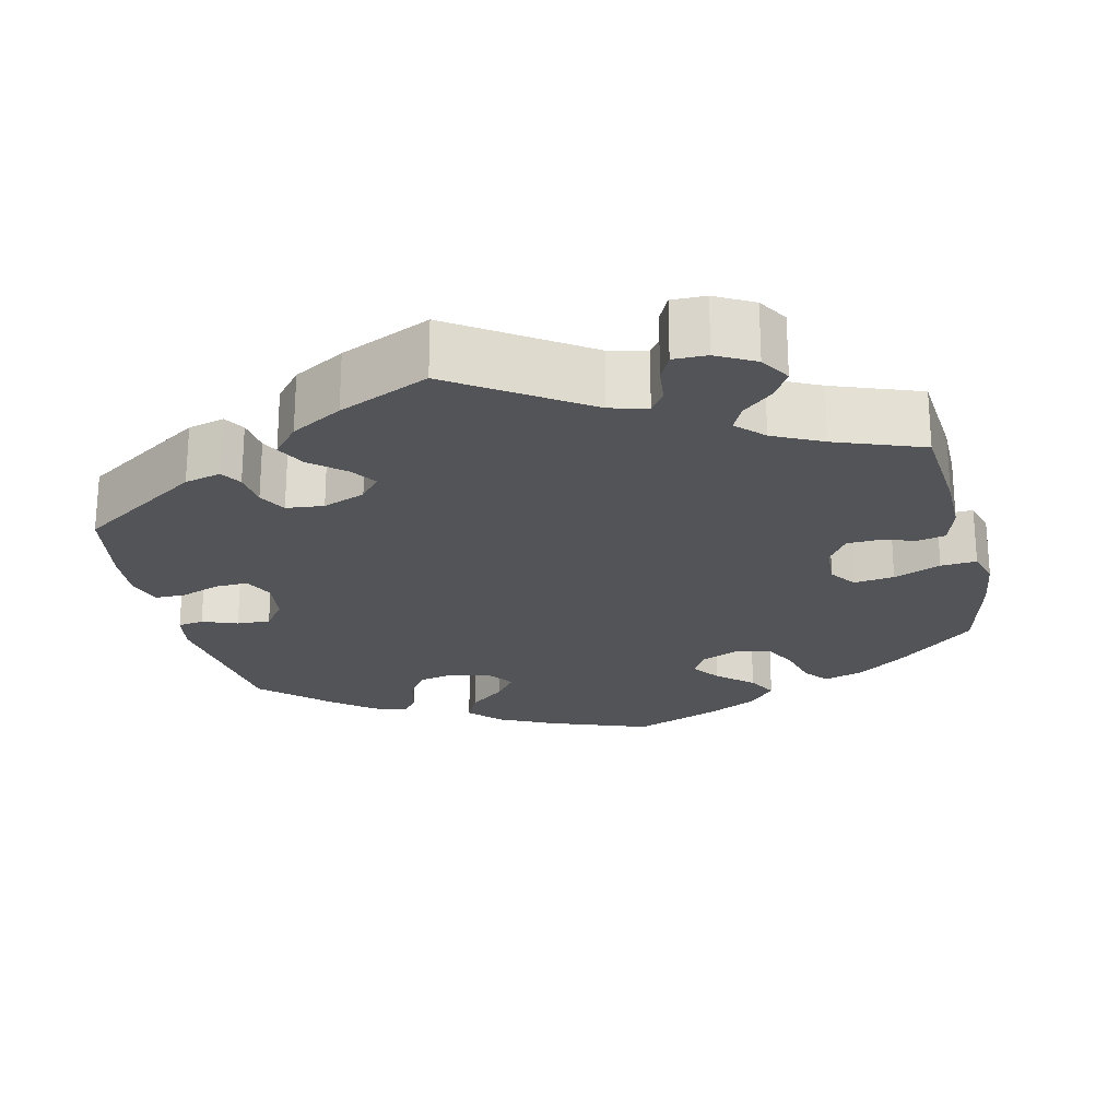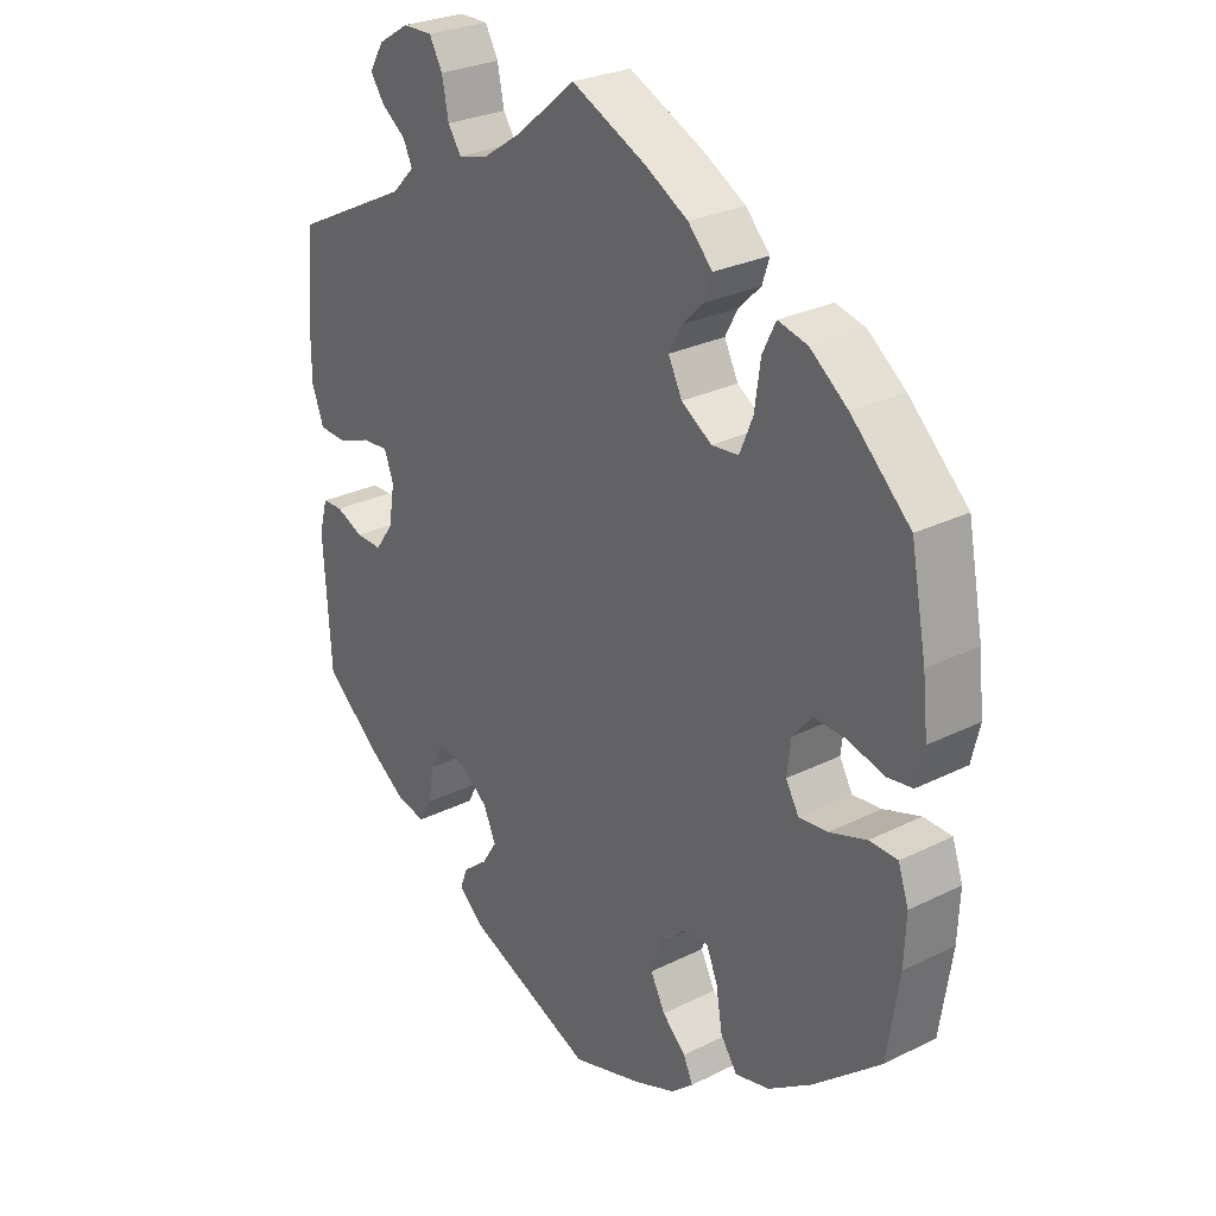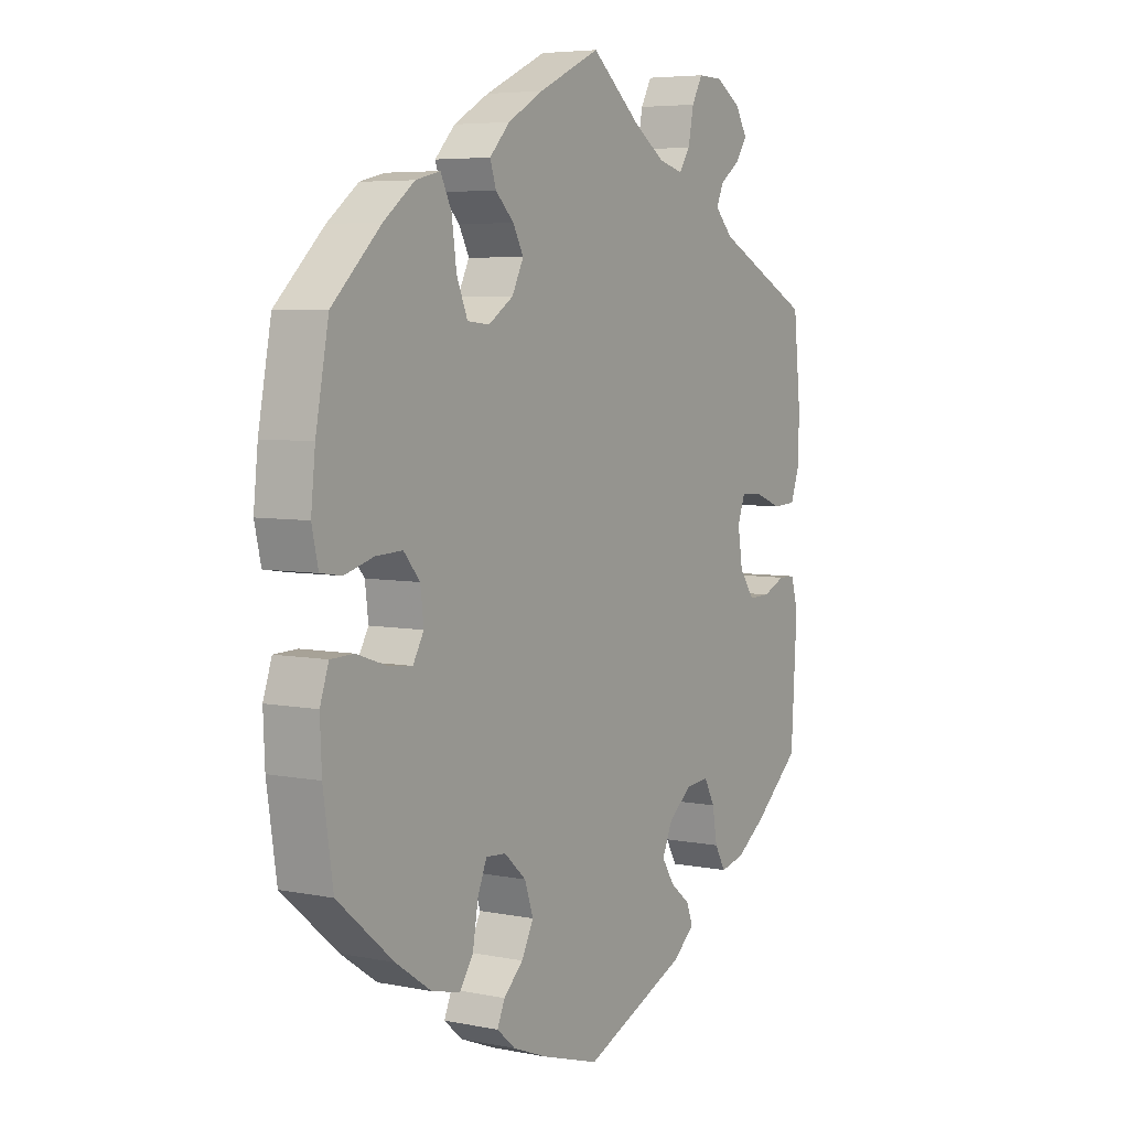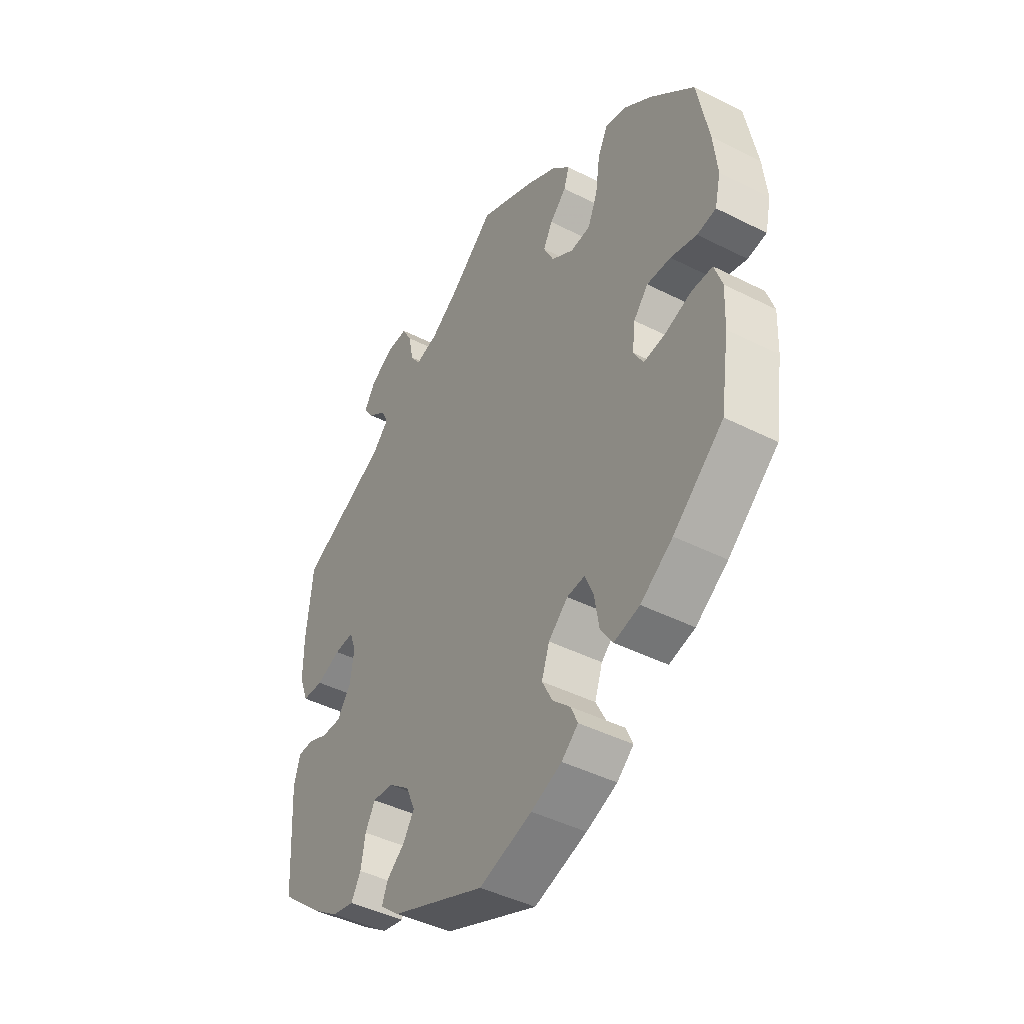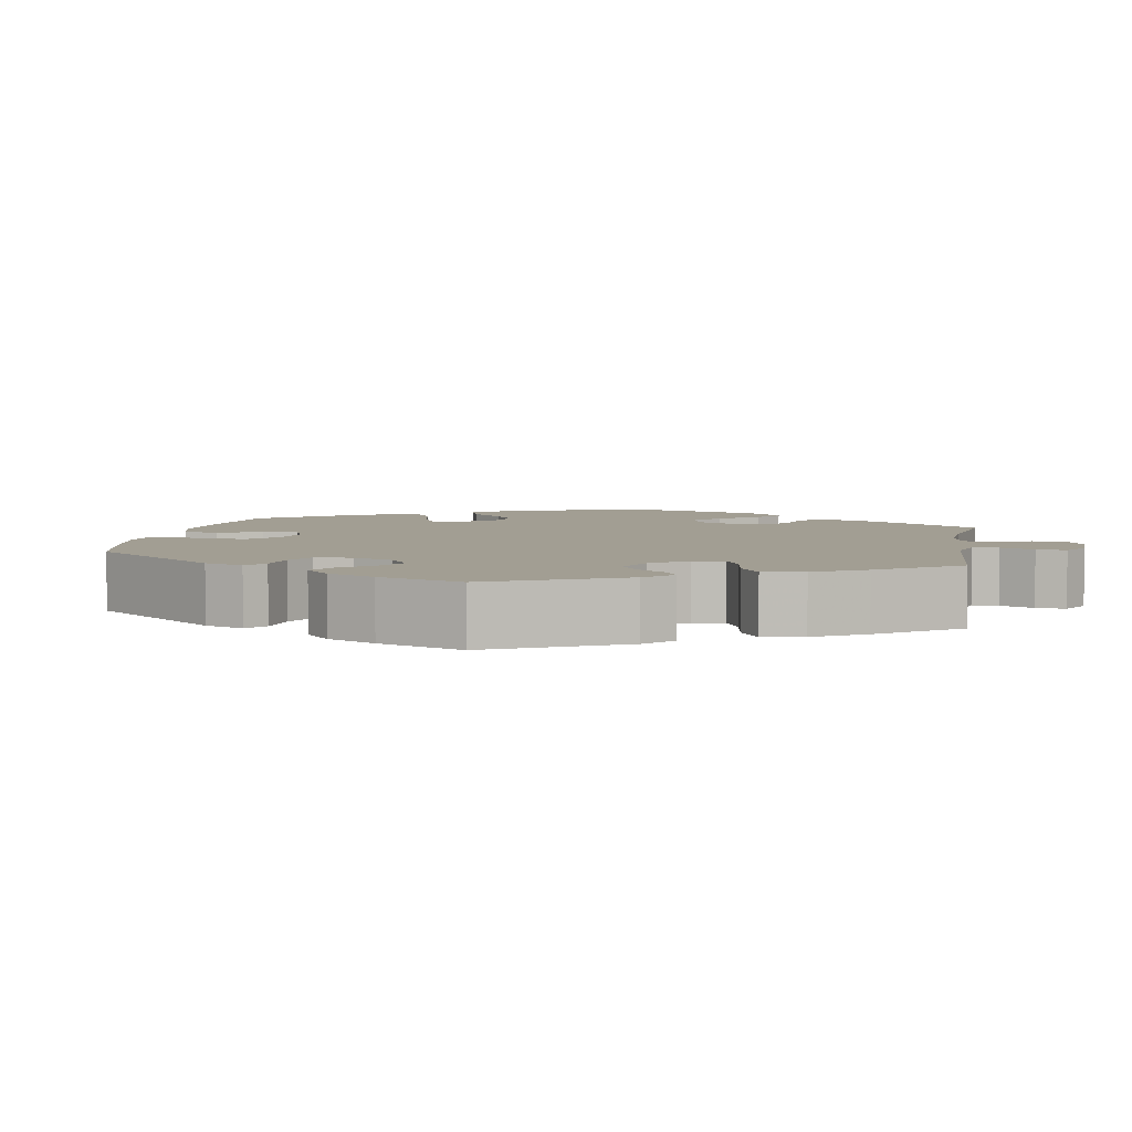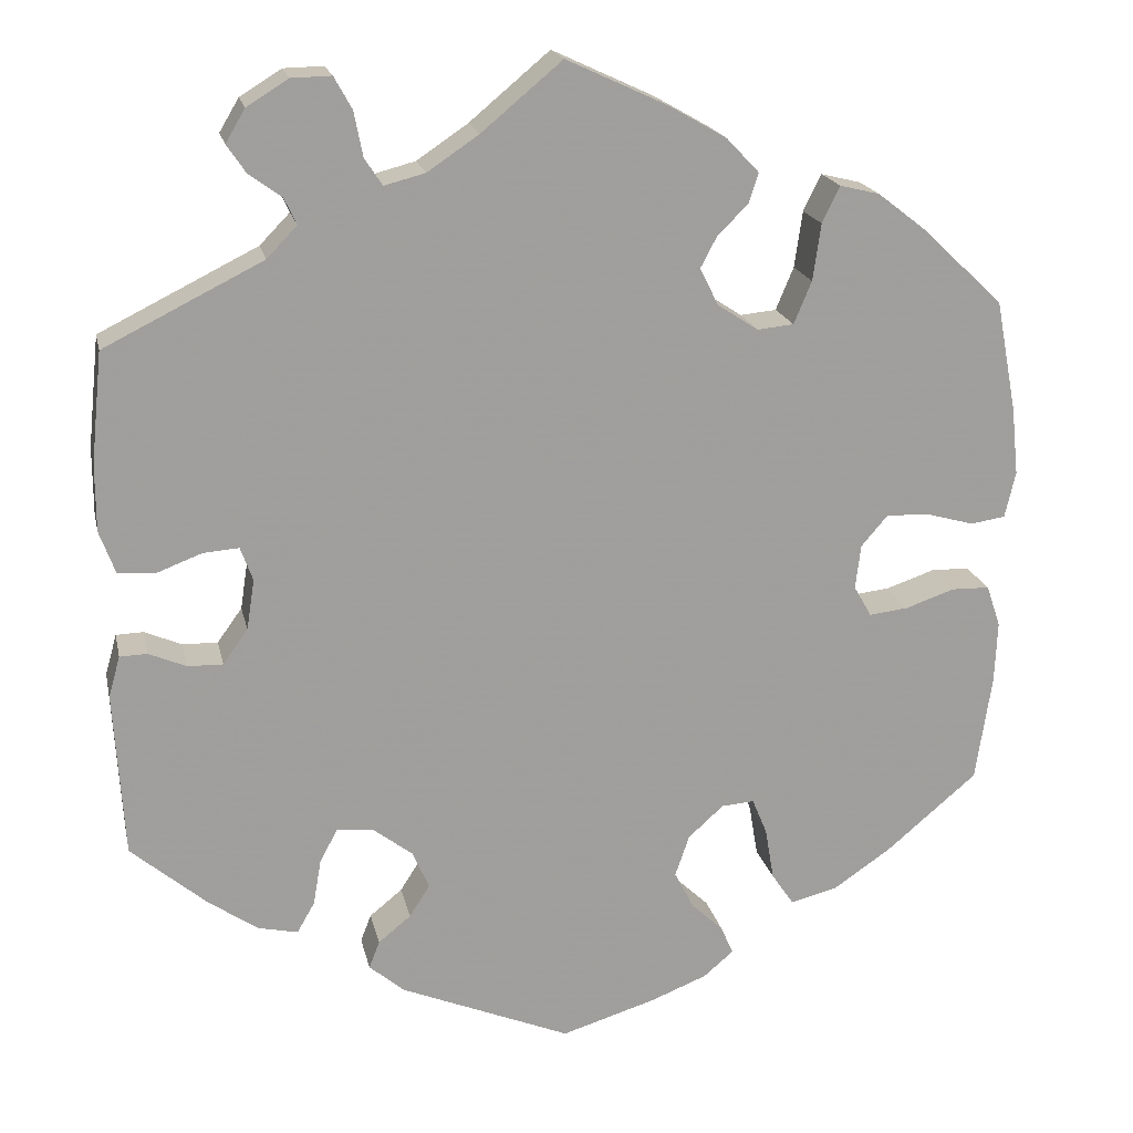
<metadata>
{"format":"obj","ext":"obj","renderer":"f3d","projection":"perspective","resolution":1024,"background":"white","views":[{"elev":-23.0,"azim":-46.9,"up":"+Y"},{"elev":27.6,"azim":52.7,"up":"+Z"},{"elev":5.6,"azim":121.6,"up":"+Z"},{"elev":-44.0,"azim":59.3,"up":"+Z"},{"elev":5.1,"azim":-109.5,"up":"+Y"},{"elev":19.0,"azim":-12.1,"up":"+Z"}]}
</metadata>
<code>
v -0.321 0.07 0.378
v -0.287 0.07 0.413
v -0.301 0.07 0.443
v -0.338 0.07 0.47
v -0.359 0.07 0.501
v -0.337 0.07 0.538
v -0.29 0.07 0.567
v -0.245 0.07 0.568
v -0.225 0.07 0.532
v -0.215 0.07 0.481
v -0.195 0.07 0.451
v -0.149 0.07 0.463
v -0.091 0.07 0.502
v 0 0.07 0.578
v 0.114 0.07 0.525
v 0.179 0.07 0.488
v 0.216 0.07 0.449
v 0.205 0.07 0.415
v 0.171 0.07 0.382
v 0.152 0.07 0.346
v 0.173 0.07 0.304
v 0.219 0.07 0.274
v 0.26 0.07 0.278
v 0.28 0.07 0.326
v 0.289 0.07 0.39
v 0.309 0.07 0.431
v 0.354 0.07 0.42
v 0.411 0.07 0.376
v 0.501 0.07 0.29
v 0.525 0.07 0.164
v 0.533 0.07 0.088
v 0.521 0.07 0.036
v 0.482 0.07 0.03
v 0.428 0.07 0.045
v 0.379 0.07 0.047
v 0.349 0.07 0.012
v 0.343 0.07 -0.038
v 0.363 0.07 -0.073
v 0.407 0.07 -0.068
v 0.463 0.07 -0.049
v 0.506 0.07 -0.05
v 0.522 0.07 -0.097
v 0.519 0.07 -0.168
v 0.501 0.07 -0.288
v 0.398 0.07 -0.375
v 0.332 0.07 -0.42
v 0.279 0.07 -0.433
v 0.254 0.07 -0.396
v 0.244 0.07 -0.337
v 0.227 0.07 -0.296
v 0.19 0.07 -0.299
v 0.15 0.07 -0.335
v 0.134 0.07 -0.382
v 0.156 0.07 -0.425
v 0.192 0.07 -0.459
v 0.206 0.07 -0.491
v 0.172 0.07 -0.52
v 0.109 0.07 -0.545
v 0.001 0.07 -0.578
v -0.192 0.07 -0.498
v -0.232 0.07 -0.464
v -0.22 0.07 -0.433
v -0.183 0.07 -0.403
v -0.16 0.07 -0.367
v -0.179 0.07 -0.324
v -0.223 0.07 -0.29
v -0.265 0.07 -0.286
v -0.285 0.07 -0.323
v -0.294 0.07 -0.375
v -0.314 0.07 -0.41
v -0.359 0.07 -0.4
v -0.414 0.07 -0.362
v -0.5 0.07 -0.289
v -0.511 0.07 -0.102
v -0.498 0.07 -0.056
v -0.467 0.07 -0.055
v -0.425 0.07 -0.073
v -0.385 0.07 -0.074
v -0.357 0.07 -0.035
v -0.348 0.07 0.022
v -0.362 0.07 0.06
v -0.402 0.07 0.057
v -0.452 0.07 0.038
v -0.495 0.07 0.04
v -0.513 0.07 0.089
v -0.513 0.07 0.164
v -0.5 0.07 0.289
v -0.321 0 0.378
v -0.287 0 0.413
v -0.301 0 0.443
v -0.338 0 0.47
v -0.359 0 0.501
v -0.337 0 0.538
v -0.29 0 0.567
v -0.245 0 0.568
v -0.225 0 0.532
v -0.215 0 0.481
v -0.195 0 0.451
v -0.149 0 0.463
v -0.091 0 0.502
v 0 0 0.578
v 0.114 0 0.525
v 0.179 0 0.488
v 0.216 0 0.449
v 0.205 0 0.415
v 0.171 0 0.382
v 0.152 0 0.346
v 0.173 0 0.304
v 0.219 0 0.274
v 0.26 0 0.278
v 0.28 0 0.326
v 0.289 0 0.39
v 0.309 0 0.431
v 0.354 0 0.42
v 0.411 0 0.376
v 0.501 0 0.29
v 0.525 0 0.164
v 0.533 0 0.088
v 0.521 0 0.036
v 0.482 0 0.03
v 0.428 0 0.045
v 0.379 0 0.047
v 0.349 0 0.012
v 0.343 0 -0.038
v 0.363 0 -0.073
v 0.407 0 -0.068
v 0.463 0 -0.049
v 0.506 0 -0.05
v 0.522 0 -0.097
v 0.519 0 -0.168
v 0.501 0 -0.288
v 0.398 0 -0.375
v 0.332 0 -0.42
v 0.279 0 -0.433
v 0.254 0 -0.396
v 0.244 0 -0.337
v 0.227 0 -0.296
v 0.19 0 -0.299
v 0.15 0 -0.335
v 0.134 0 -0.382
v 0.156 0 -0.425
v 0.192 0 -0.459
v 0.206 0 -0.491
v 0.172 0 -0.52
v 0.109 0 -0.545
v 0.001 0 -0.578
v -0.192 0 -0.498
v -0.232 0 -0.464
v -0.22 0 -0.433
v -0.183 0 -0.403
v -0.16 0 -0.367
v -0.179 0 -0.324
v -0.223 0 -0.29
v -0.265 0 -0.286
v -0.285 0 -0.323
v -0.294 0 -0.375
v -0.314 0 -0.41
v -0.359 0 -0.4
v -0.414 0 -0.362
v -0.5 0 -0.289
v -0.511 0 -0.102
v -0.498 0 -0.056
v -0.467 0 -0.055
v -0.425 0 -0.073
v -0.385 0 -0.074
v -0.357 0 -0.035
v -0.348 0 0.022
v -0.362 0 0.06
v -0.402 0 0.057
v -0.452 0 0.038
v -0.495 0 0.04
v -0.513 0 0.089
v -0.513 0 0.164
v -0.5 0 0.289
f 86 87 1
f 85 86 1 2
f 82 83 84 85
f 81 82 85 2
f 80 81 2
f 74 75 76 77
f 74 77 78
f 73 74 78
f 72 73 78 79
f 68 69 70 71
f 67 68 71 72
f 60 61 62 63
f 60 63 64
f 59 60 64
f 58 59 64 65
f 54 55 56 57
f 53 54 57 58
f 46 47 48 49
f 46 49 50
f 45 46 50
f 44 45 50
f 43 44 50
f 42 43 50 51
f 39 40 41 42
f 38 39 42 51
f 31 32 33 34
f 31 34 35
f 30 31 35
f 29 30 35
f 28 29 35 36
f 24 25 26 27
f 23 24 27 28
f 16 17 18 19
f 16 19 20
f 13 14 15 16
f 12 13 16 20
f 11 12 20 21
f 7 8 9 10
f 7 10 11
f 6 7 11
f 3 4 5 6
f 2 3 6 11
f 80 2 11 21
f 67 72 79
f 66 67 79 80
f 53 58 65 66
f 52 53 66 80
f 37 38 51 52
f 36 37 52 80
f 23 28 36
f 22 23 36 80
f 21 22 80
f 88 174 173
f 89 88 173 172
f 172 171 170 169
f 89 172 169 168
f 89 168 167
f 164 163 162 161
f 165 164 161
f 165 161 160
f 166 165 160 159
f 158 157 156 155
f 159 158 155 154
f 150 149 148 147
f 151 150 147
f 151 147 146
f 152 151 146 145
f 144 143 142 141
f 145 144 141 140
f 136 135 134 133
f 137 136 133
f 137 133 132
f 137 132 131
f 137 131 130
f 138 137 130 129
f 129 128 127 126
f 138 129 126 125
f 121 120 119 118
f 122 121 118
f 122 118 117
f 122 117 116
f 123 122 116 115
f 114 113 112 111
f 115 114 111 110
f 106 105 104 103
f 107 106 103
f 103 102 101 100
f 107 103 100 99
f 108 107 99 98
f 97 96 95 94
f 98 97 94
f 98 94 93
f 93 92 91 90
f 98 93 90 89
f 108 98 89 167
f 166 159 154
f 167 166 154 153
f 153 152 145 140
f 167 153 140 139
f 139 138 125 124
f 167 139 124 123
f 123 115 110
f 167 123 110 109
f 167 109 108
f 1 88 89 2
f 2 89 90 3
f 3 90 91 4
f 4 91 92 5
f 5 92 93 6
f 6 93 94 7
f 7 94 95 8
f 8 95 96 9
f 9 96 97 10
f 10 97 98 11
f 11 98 99 12
f 12 99 100 13
f 13 100 101 14
f 14 101 102 15
f 15 102 103 16
f 16 103 104 17
f 17 104 105 18
f 18 105 106 19
f 19 106 107 20
f 20 107 108 21
f 21 108 109 22
f 22 109 110 23
f 23 110 111 24
f 24 111 112 25
f 25 112 113 26
f 26 113 114 27
f 27 114 115 28
f 28 115 116 29
f 29 116 117 30
f 30 117 118 31
f 31 118 119 32
f 32 119 120 33
f 33 120 121 34
f 34 121 122 35
f 35 122 123 36
f 36 123 124 37
f 37 124 125 38
f 38 125 126 39
f 39 126 127 40
f 40 127 128 41
f 41 128 129 42
f 42 129 130 43
f 43 130 131 44
f 44 131 132 45
f 45 132 133 46
f 46 133 134 47
f 47 134 135 48
f 48 135 136 49
f 49 136 137 50
f 50 137 138 51
f 51 138 139 52
f 52 139 140 53
f 53 140 141 54
f 54 141 142 55
f 55 142 143 56
f 56 143 144 57
f 57 144 145 58
f 58 145 146 59
f 59 146 147 60
f 60 147 148 61
f 61 148 149 62
f 62 149 150 63
f 63 150 151 64
f 64 151 152 65
f 65 152 153 66
f 66 153 154 67
f 67 154 155 68
f 68 155 156 69
f 69 156 157 70
f 70 157 158 71
f 71 158 159 72
f 72 159 160 73
f 73 160 161 74
f 74 161 162 75
f 75 162 163 76
f 76 163 164 77
f 77 164 165 78
f 78 165 166 79
f 79 166 167 80
f 80 167 168 81
f 81 168 169 82
f 82 169 170 83
f 83 170 171 84
f 84 171 172 85
f 85 172 173 86
f 86 173 174 87
f 87 174 88 1

</code>
